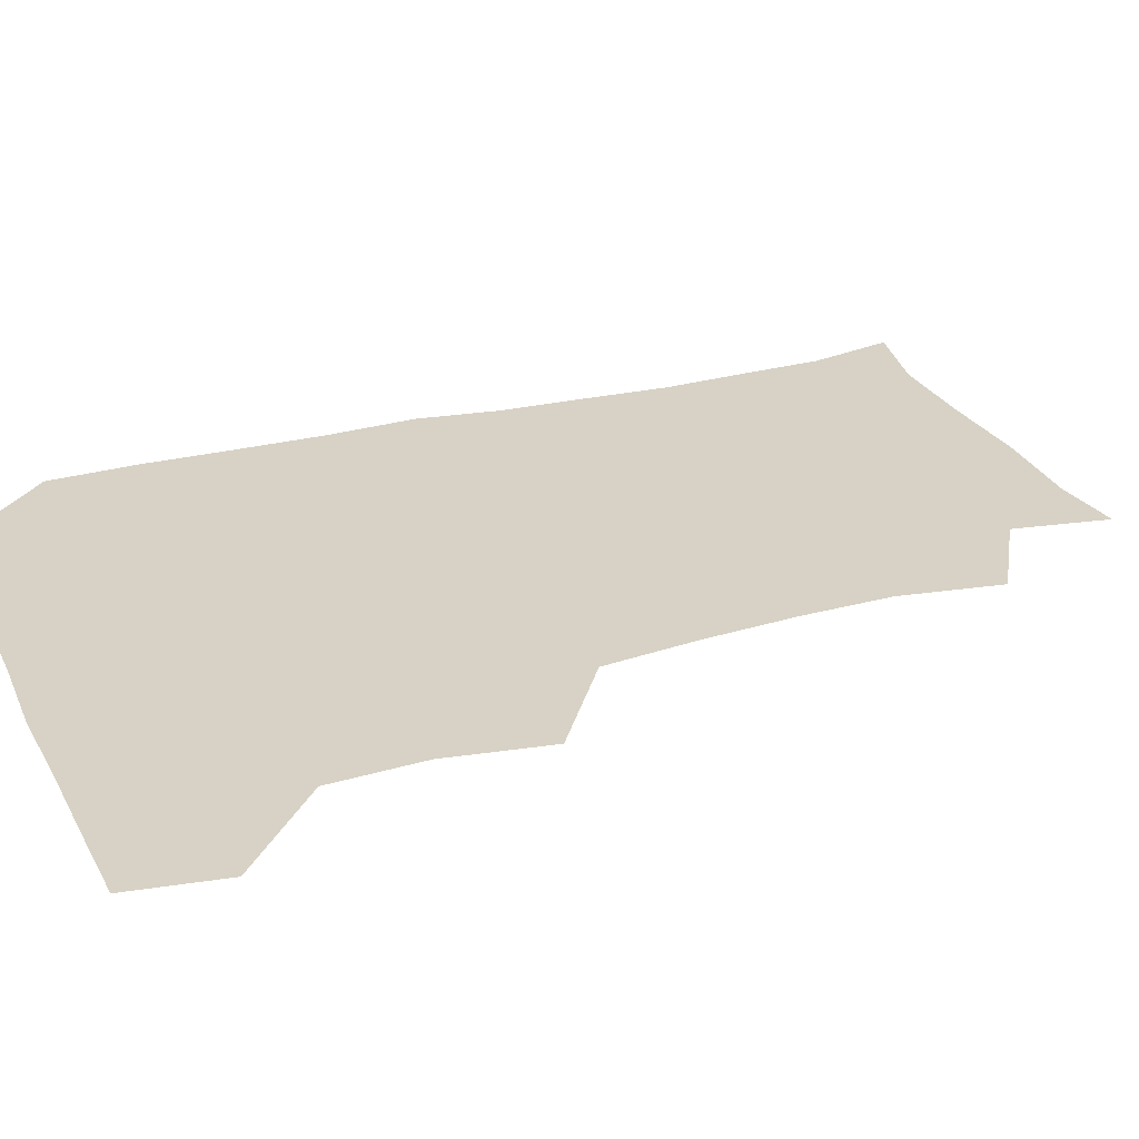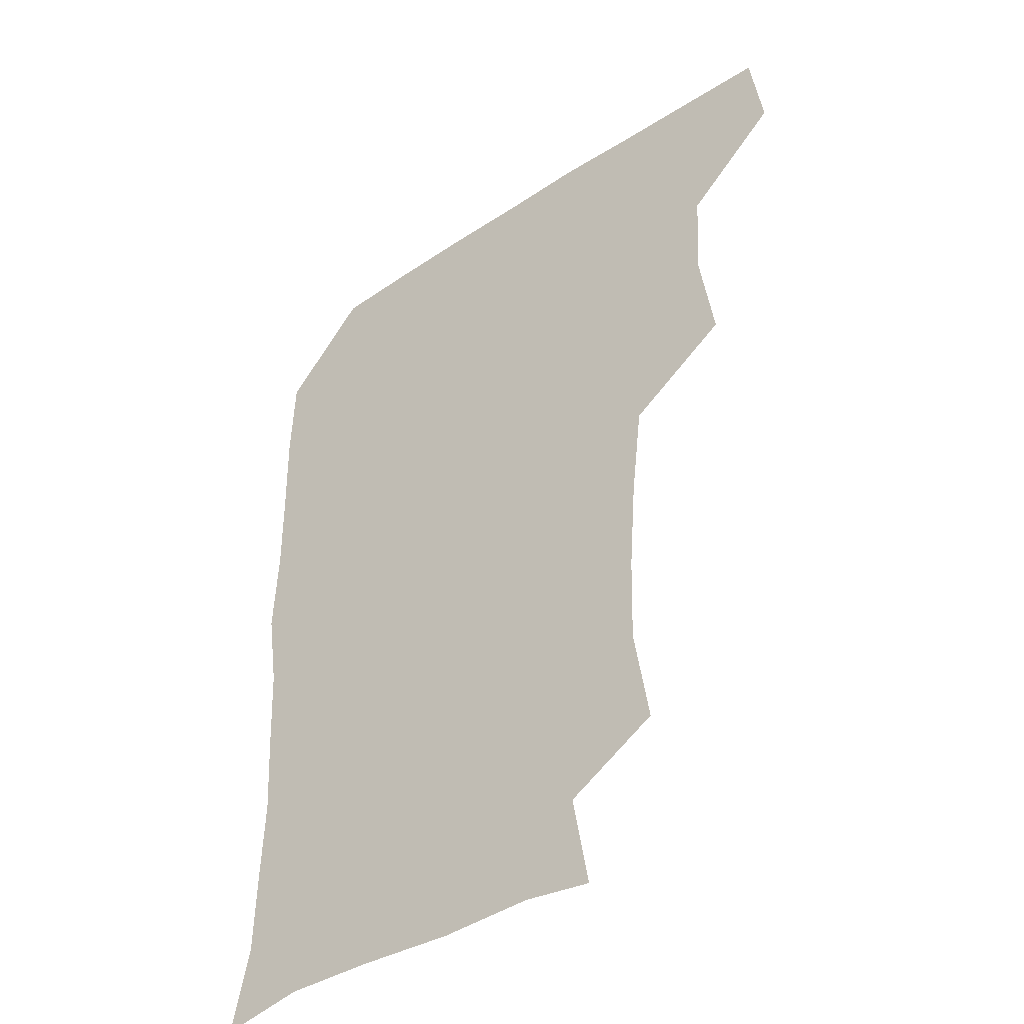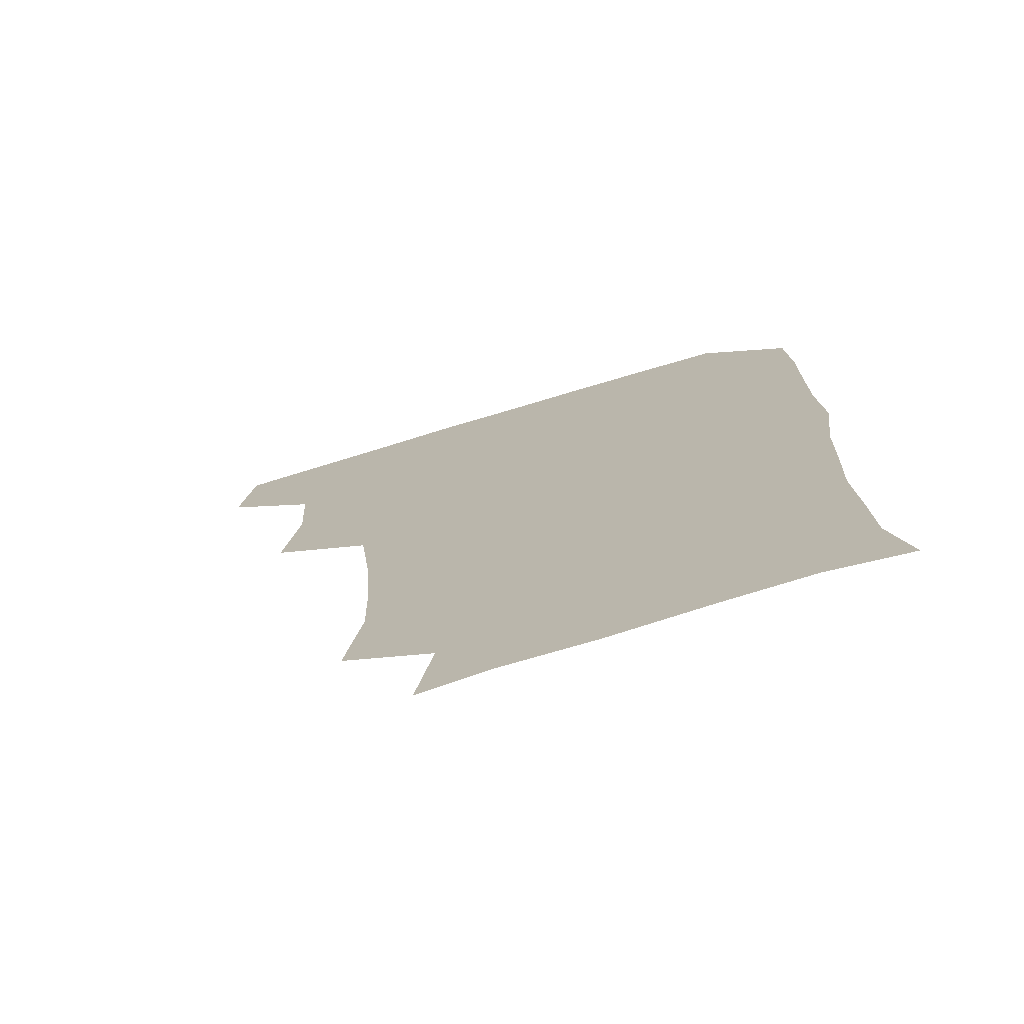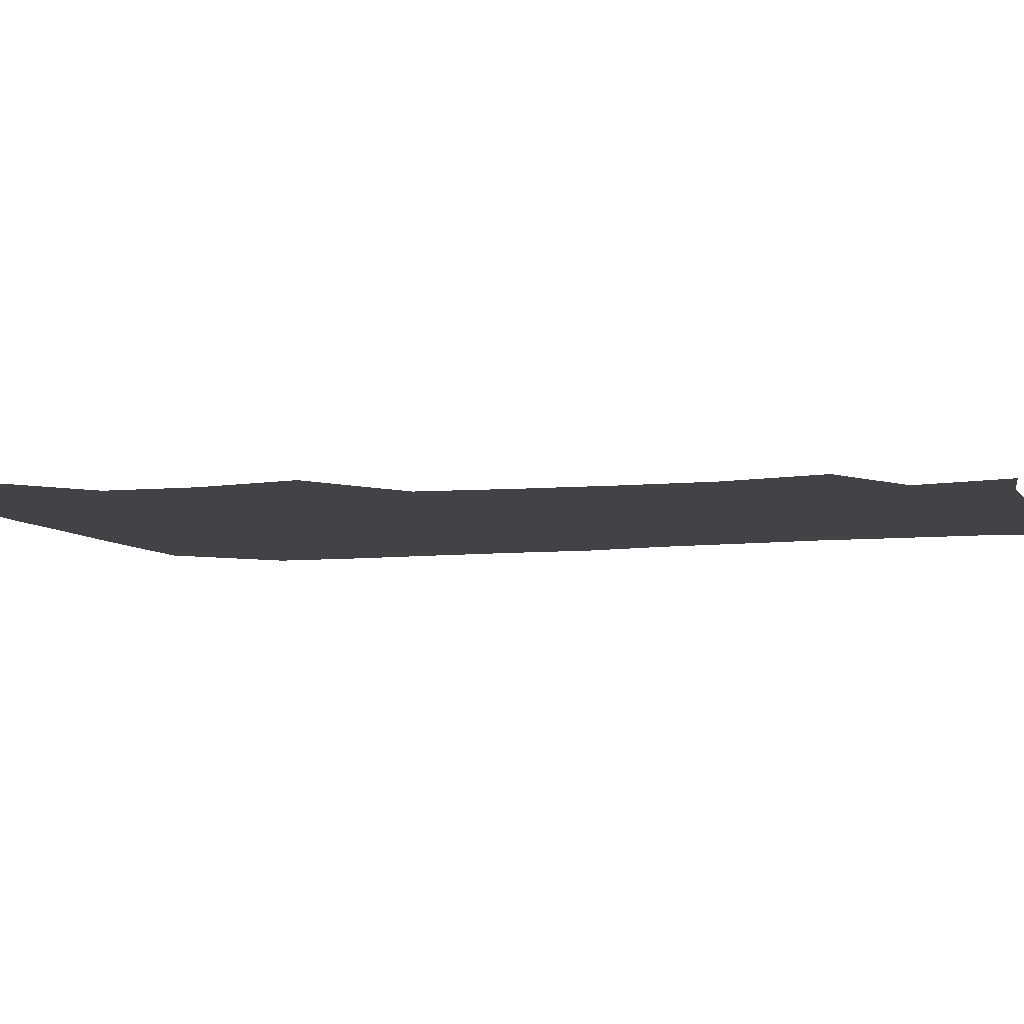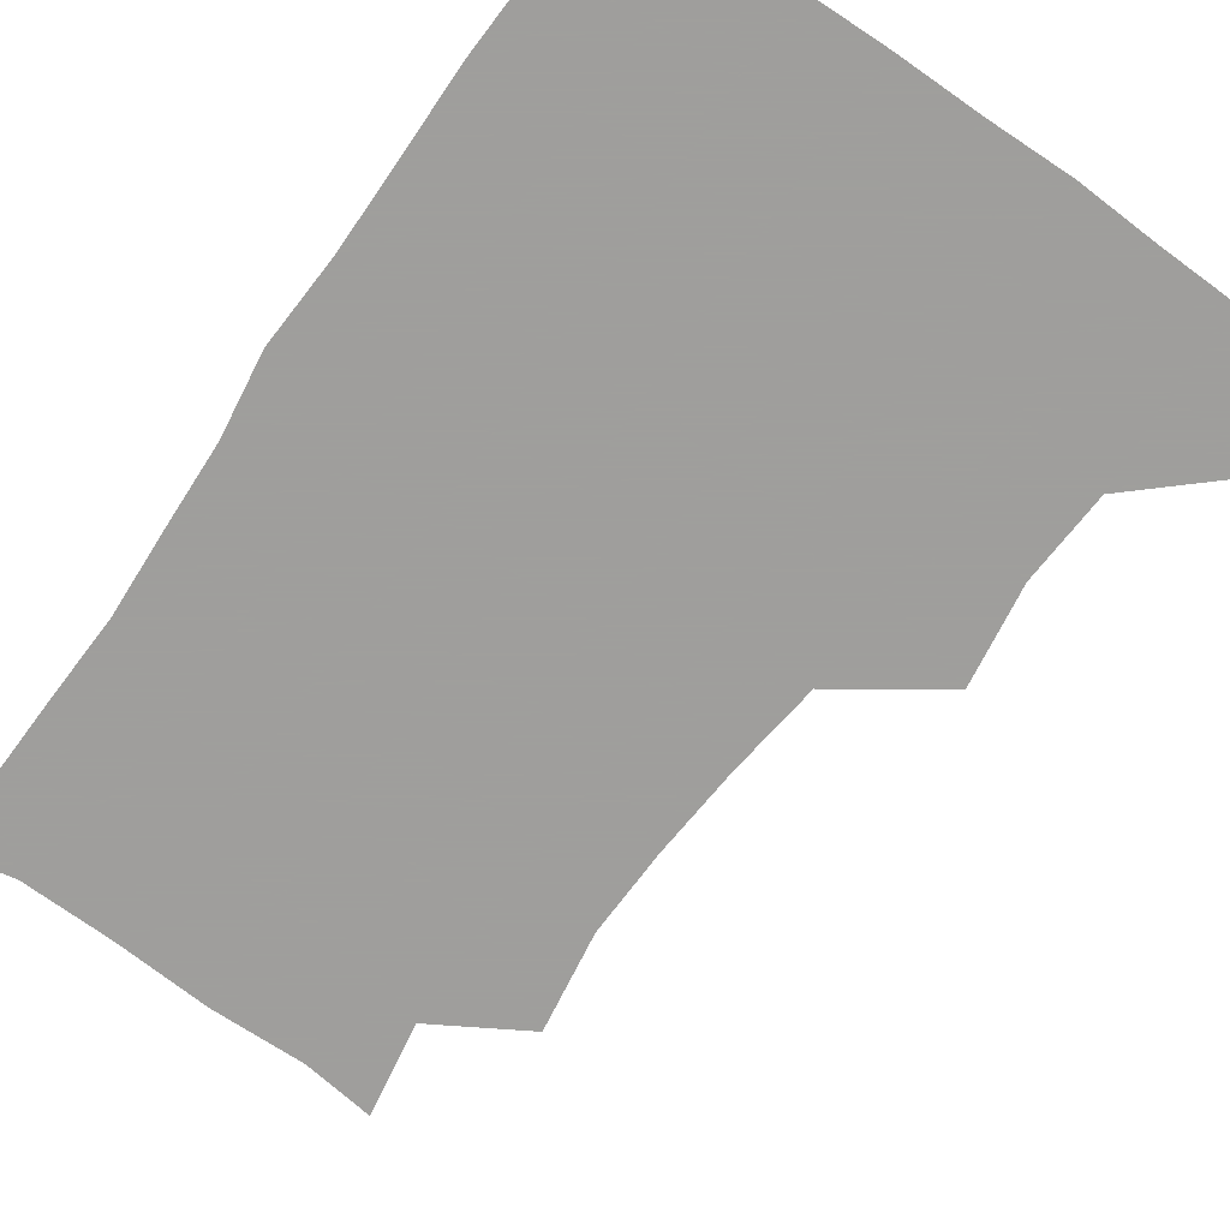
<metadata>
{"format":"obj","ext":"obj","renderer":"f3d","projection":"perspective","resolution":1024,"background":"white","views":[{"elev":27.5,"azim":-111.5,"up":"+Z"},{"elev":-41.5,"azim":-141.5,"up":"+Y"},{"elev":-74.5,"azim":16.8,"up":"+Y"},{"elev":-7.2,"azim":-72.1,"up":"+Z"},{"elev":-71.1,"azim":145.0,"up":"+Z"}]}
</metadata>
<code>
v 478.1 477.7 0
v 482.7 509.3 0
v 507.7 380.7 0
v 513 415.7 0
v 511.2 447.9 0
v 514.1 481.1 0
v 512.6 510.2 0
v 544.4 224.7 0
v 549.9 259.8 0
v 549.1 290.8 0
v 546.7 323.2 0
v 542.8 356.4 0
v 543.2 390.7 0
v 543.7 421.9 0
v 543.9 452.3 0
v 543.7 481.4 0
v 541.9 510.8 0
v 570.5 172.8 0
v 576.2 205.9 0
v 577.9 243.2 0
v 577 272.4 0
v 576.9 304.5 0
v 575.5 334.6 0
v 573.1 362.9 0
v 573.7 395.1 0
v 574 425 0
v 573.9 453.6 0
v 573.1 481.4 0
v 570.9 512.1 0
v 595.2 176.1 0
v 604.2 217 0
v 604.5 246.9 0
v 604 276.4 0
v 603.4 307.1 0
v 602.8 337.2 0
v 602.3 365.9 0
v 602 394.9 0
v 602.2 425 0
v 602.2 453.6 0
v 601.9 481.8 0
v 600.9 511.3 0
v 628.2 175.4 0
v 630.9 216.6 0
v 631 248.9 0
v 631.1 278.7 0
v 631.1 306.5 0
v 630.3 336.3 0
v 630.2 367.3 0
v 630.3 396.5 0
v 630.5 425.9 0
v 630.8 454.1 0
v 631.2 481.8 0
v 630.5 511.3 0
v 663 177.7 0
v 658.9 217 0
v 658.8 245.6 0
v 658.2 276 0
v 657.4 309.1 0
v 657.4 338.8 0
v 658.3 366 0
v 658.3 395.5 0
v 657.8 426.1 0
v 658.4 454.2 0
v 659.4 482 0
v 660.5 510.4 0
v 694.8 178.4 0
v 687.4 212.9 0
v 686 242.9 0
v 684.3 275.5 0
v 685.8 303.6 0
v 685.5 334.3 0
v 685.7 364.3 0
v 686.5 392.9 0
v 687.9 421.8 0
v 687.8 451.9 0
v 686.8 482 0
v 689.1 509 0
v 691 541 0
v 723.7 173.1 0
v 717.2 203 0
v 716.5 230.7 0
v 715.2 261.4 0
v 716.8 291 0
v 718 321.6 0
v 722 350.5 0
v 720.3 382.4 0
v 720.4 413.8 0
v 720.9 445 0
v 719.5 476.6 0
f 5 6 1
f 1 6 2
f 6 7 2
f 12 13 3
f 3 13 4
f 13 14 4
f 4 14 5
f 14 15 5
f 5 15 6
f 15 16 6
f 6 16 7
f 16 17 7
f 19 20 8
f 8 20 9
f 20 21 9
f 9 21 10
f 21 22 10
f 10 22 11
f 22 23 11
f 11 23 12
f 23 24 12
f 12 24 13
f 24 25 13
f 13 25 14
f 25 26 14
f 14 26 15
f 26 27 15
f 15 27 16
f 27 28 16
f 16 28 17
f 28 29 17
f 18 30 19
f 30 31 19
f 19 31 20
f 31 32 20
f 20 32 21
f 32 33 21
f 21 33 22
f 33 34 22
f 22 34 23
f 34 35 23
f 23 35 24
f 35 36 24
f 24 36 25
f 36 37 25
f 25 37 26
f 37 38 26
f 26 38 27
f 38 39 27
f 27 39 28
f 39 40 28
f 28 40 29
f 40 41 29
f 30 42 31
f 42 43 31
f 31 43 32
f 43 44 32
f 32 44 33
f 44 45 33
f 33 45 34
f 45 46 34
f 34 46 35
f 46 47 35
f 35 47 36
f 47 48 36
f 36 48 37
f 48 49 37
f 37 49 38
f 49 50 38
f 38 50 39
f 50 51 39
f 39 51 40
f 51 52 40
f 40 52 41
f 52 53 41
f 42 54 43
f 54 55 43
f 43 55 44
f 55 56 44
f 44 56 45
f 56 57 45
f 45 57 46
f 57 58 46
f 46 58 47
f 58 59 47
f 47 59 48
f 59 60 48
f 48 60 49
f 60 61 49
f 49 61 50
f 61 62 50
f 50 62 51
f 62 63 51
f 51 63 52
f 63 64 52
f 52 64 53
f 64 65 53
f 54 66 55
f 66 67 55
f 55 67 56
f 67 68 56
f 56 68 57
f 68 69 57
f 57 69 58
f 69 70 58
f 58 70 59
f 70 71 59
f 59 71 60
f 71 72 60
f 60 72 61
f 72 73 61
f 61 73 62
f 73 74 62
f 62 74 63
f 74 75 63
f 63 75 64
f 75 76 64
f 64 76 65
f 76 77 65
f 66 79 67
f 79 80 67
f 67 80 68
f 80 81 68
f 68 81 69
f 81 82 69
f 69 82 70
f 82 83 70
f 70 83 71
f 83 84 71
f 71 84 72
f 84 85 72
f 72 85 73
f 85 86 73
f 73 86 74
f 86 87 74
f 74 87 75
f 87 88 75
f 75 88 76
f 88 89 76
f 76 89 77

</code>
